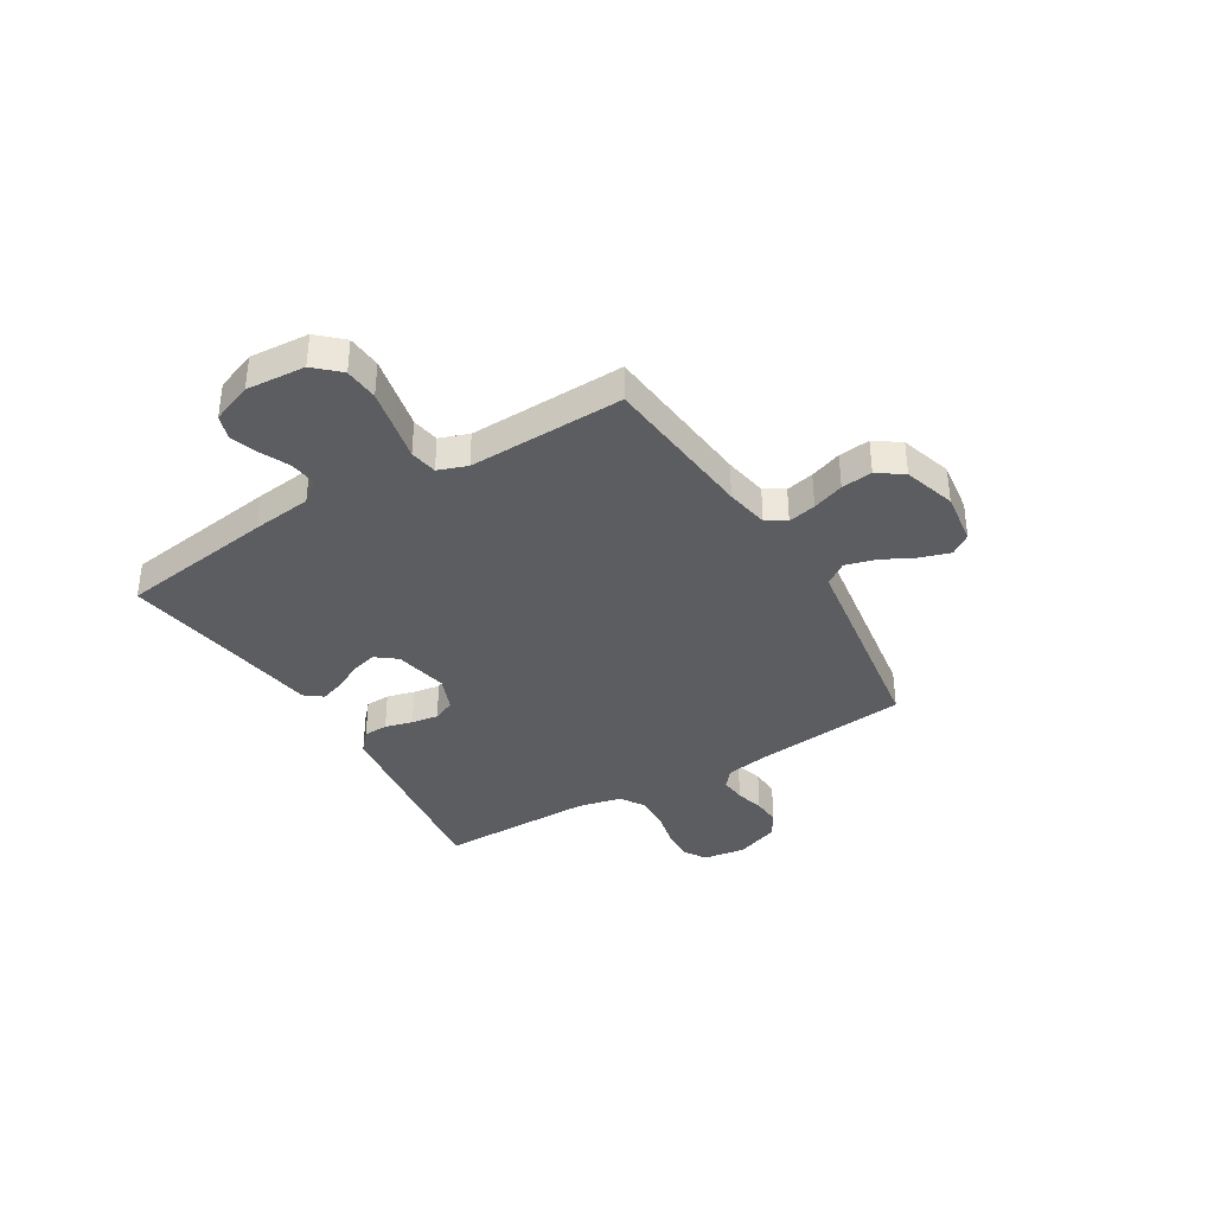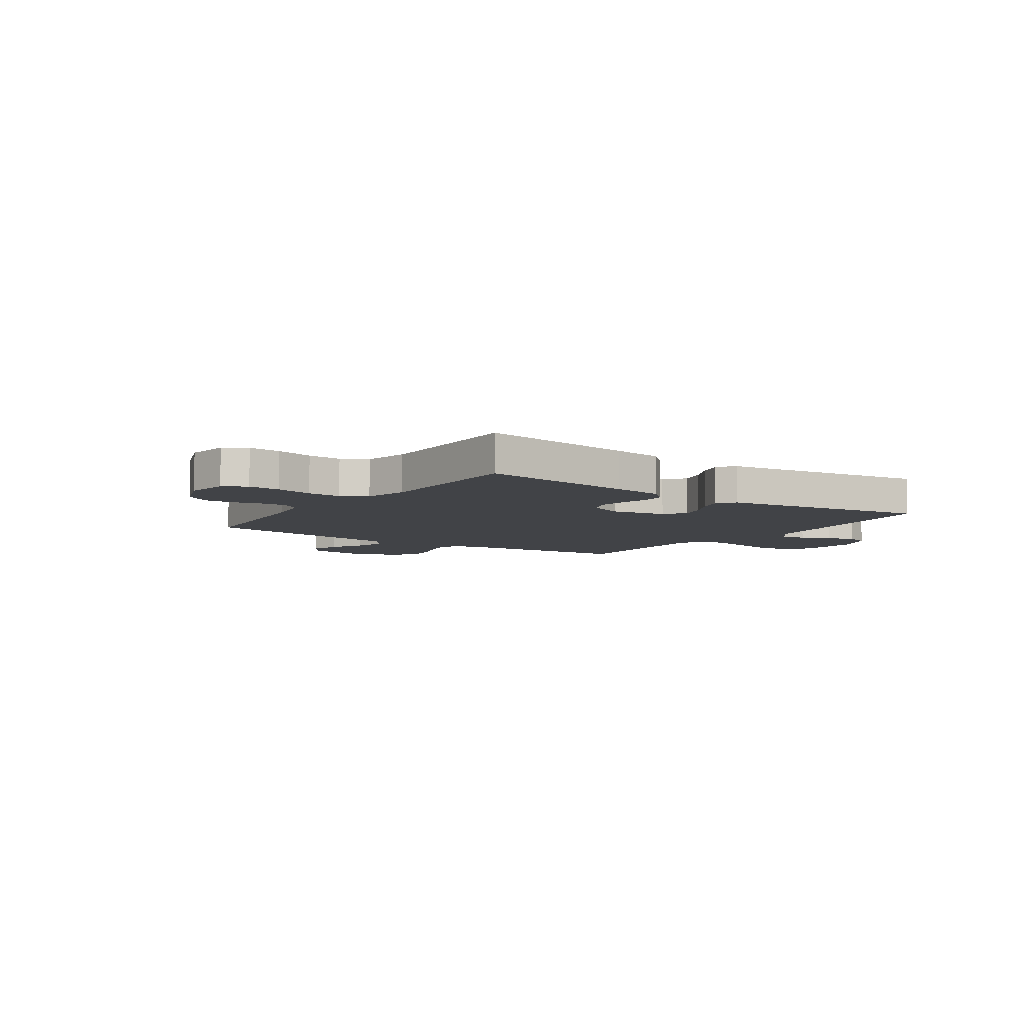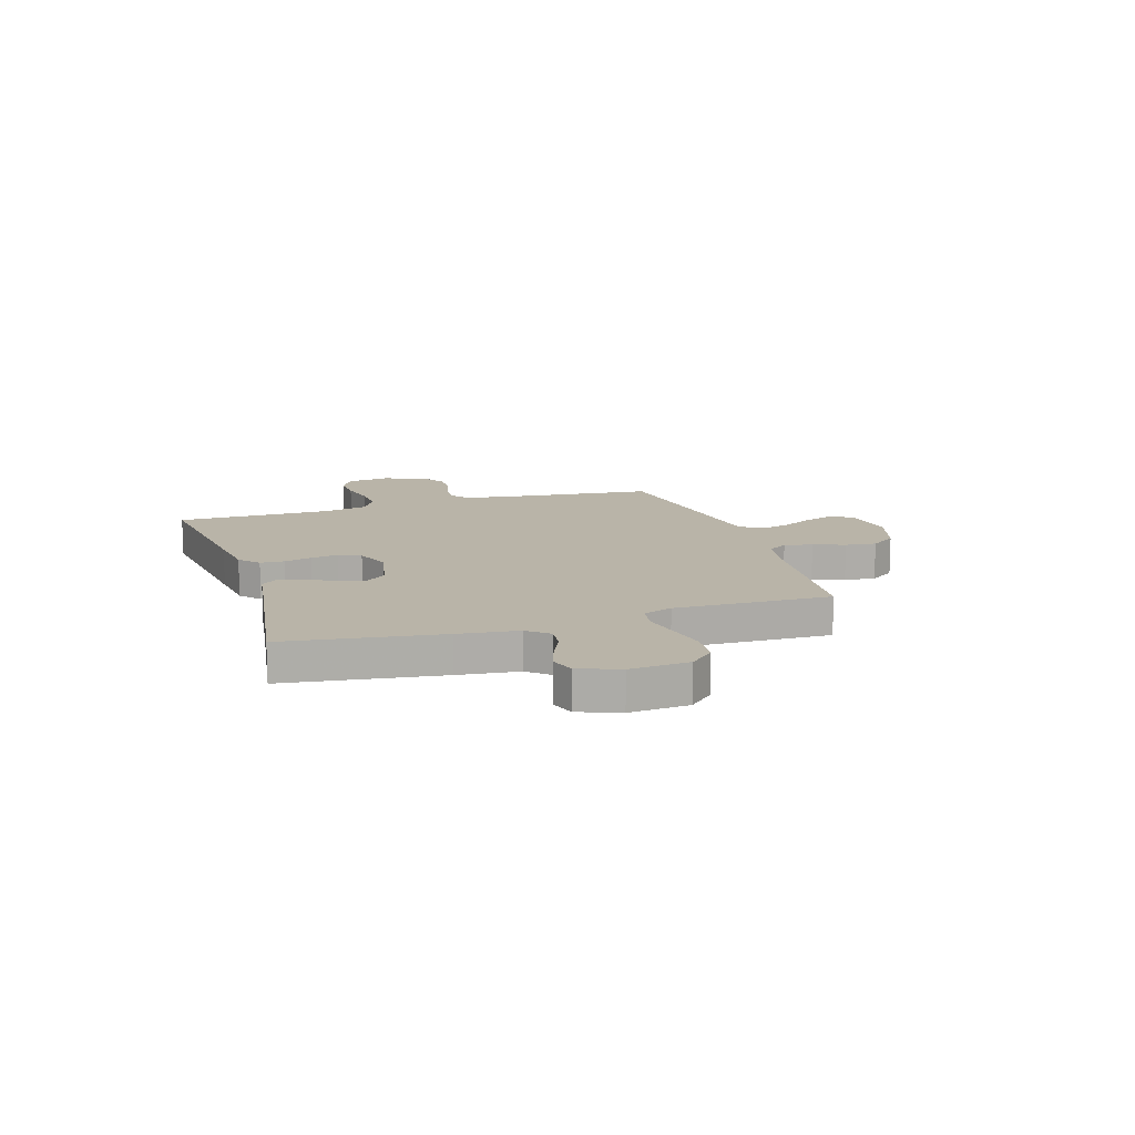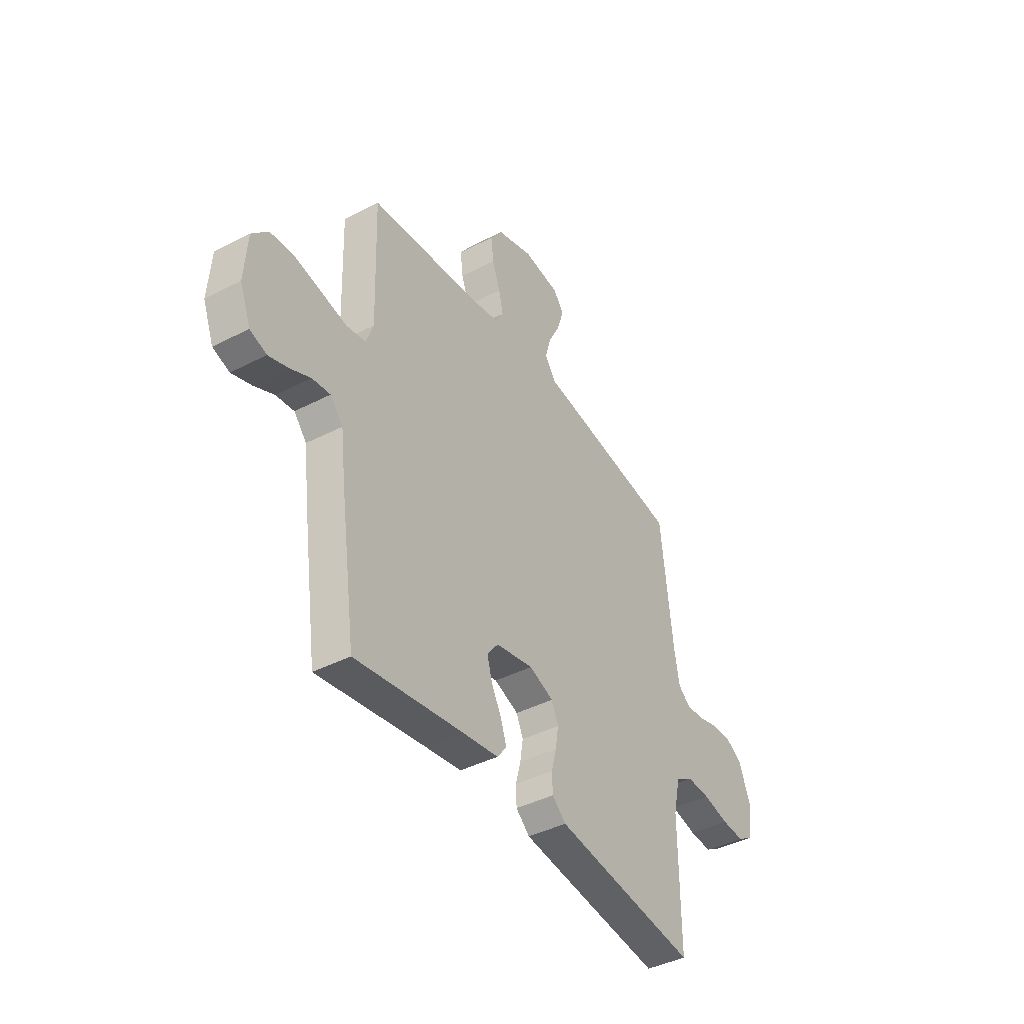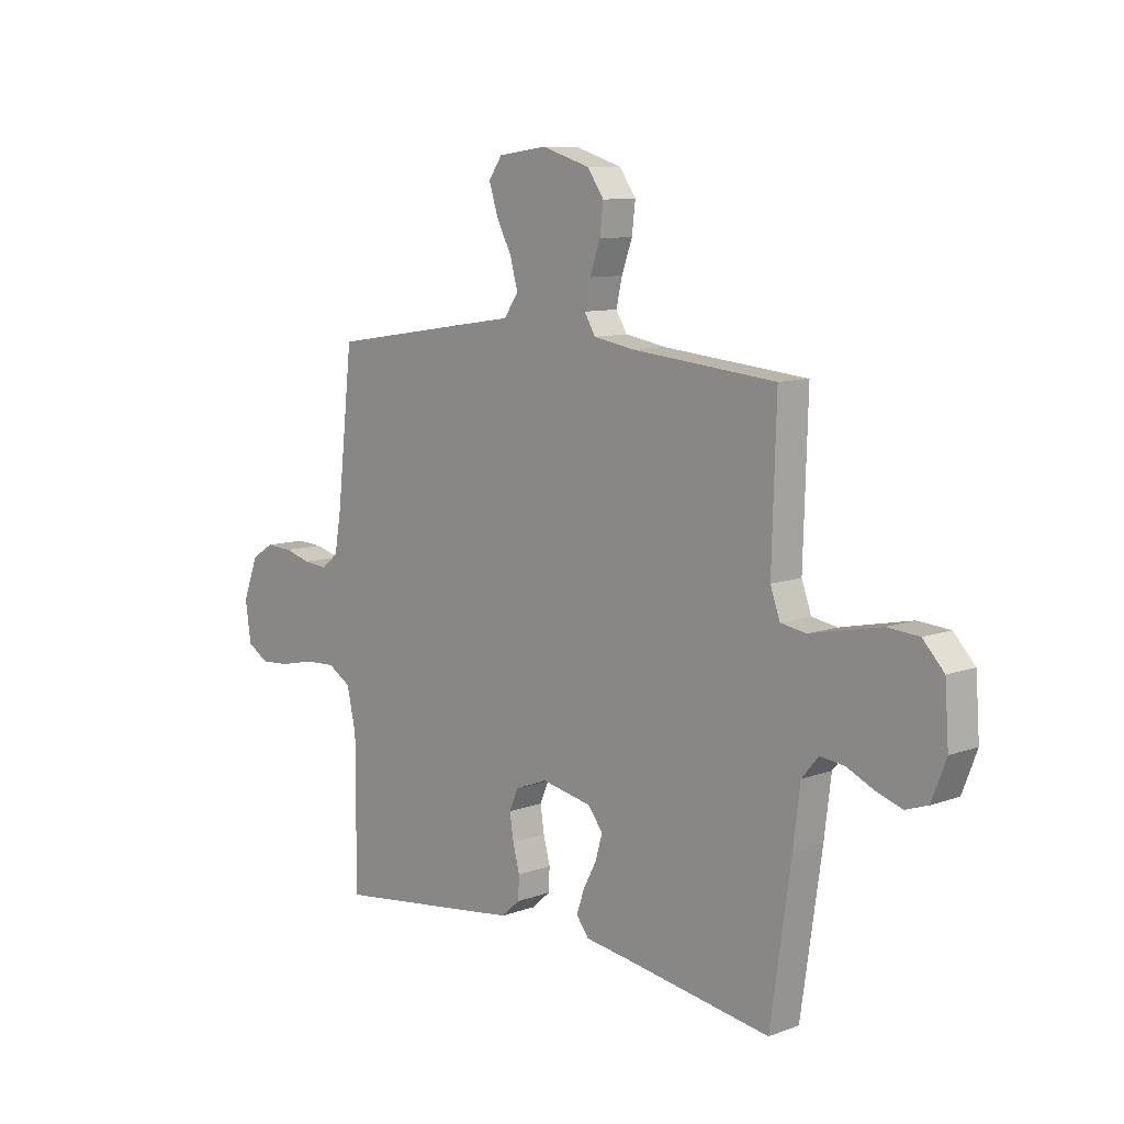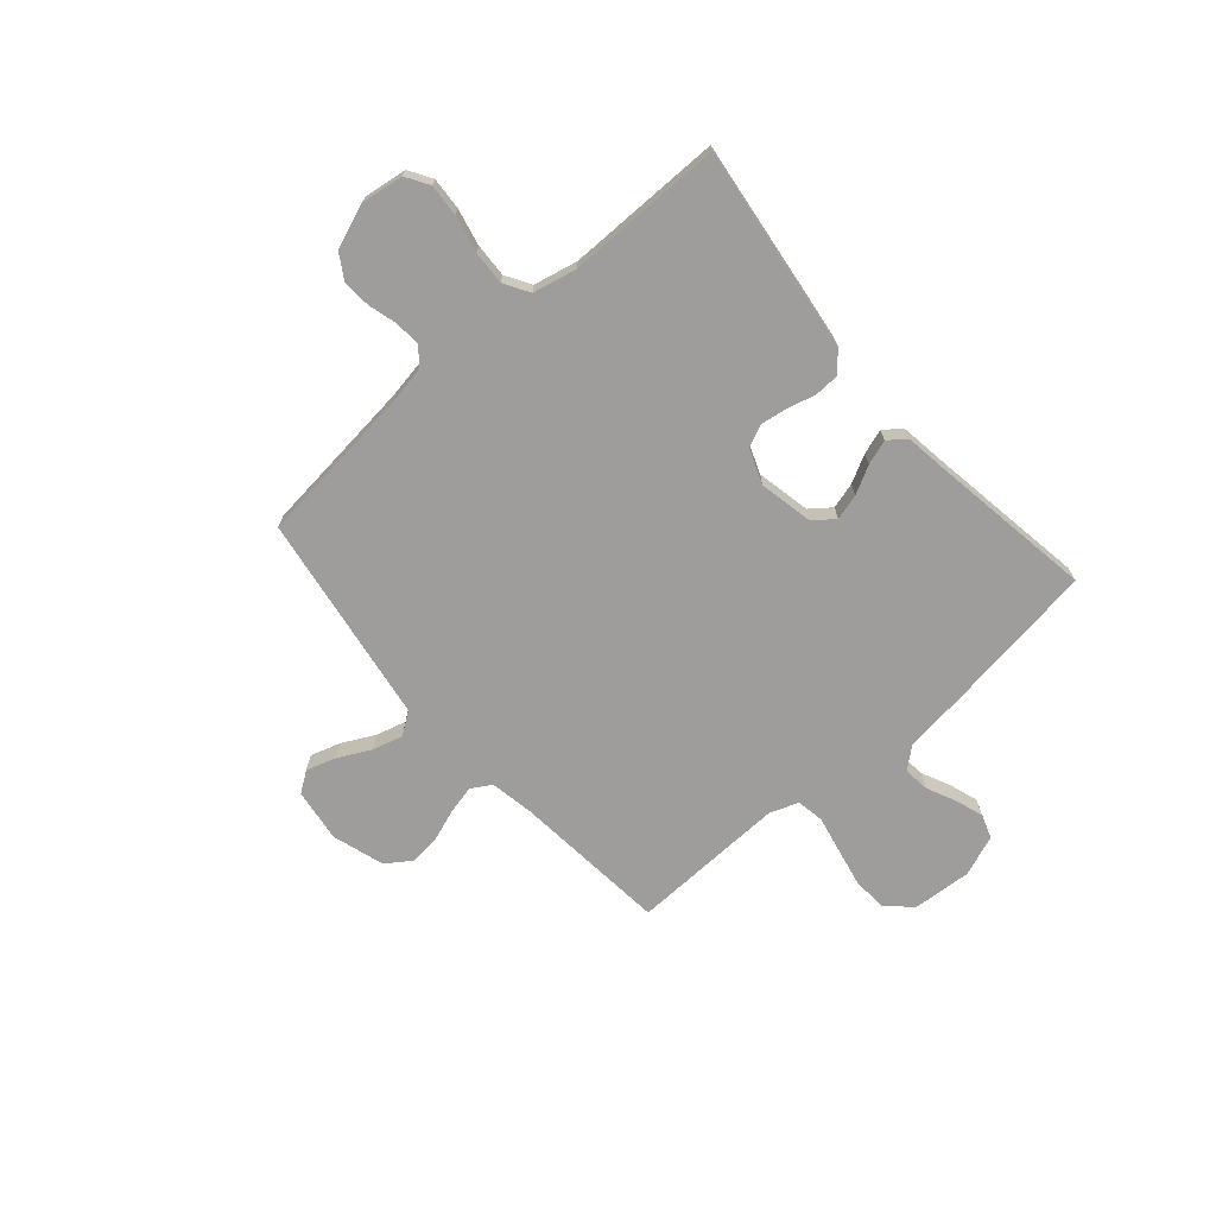
<metadata>
{"format":"obj","ext":"obj","renderer":"f3d","projection":"perspective","resolution":1024,"background":"white","views":[{"elev":-36.8,"azim":-58.9,"up":"+Y"},{"elev":-6.9,"azim":145.0,"up":"+Y"},{"elev":13.2,"azim":-107.7,"up":"+Y"},{"elev":-41.5,"azim":-57.9,"up":"+Z"},{"elev":9.6,"azim":-133.3,"up":"+Z"},{"elev":-70.6,"azim":131.0,"up":"+Y"}]}
</metadata>
<code>
v 0.5 0.07 -0.5
v 0.2 0.07 -0.461
v 0.104 0.07 -0.448
v 0.066 0.07 -0.414
v 0.064 0.07 -0.367
v 0.078 0.07 -0.314
v 0.086 0.07 -0.262
v 0.067 0.07 -0.219
v 0 0.07 -0.193
v -0.104 0.07 -0.214
v -0.135 0.07 -0.254
v -0.121 0.07 -0.304
v -0.093 0.07 -0.357
v -0.077 0.07 -0.405
v -0.103 0.07 -0.439
v -0.2 0.07 -0.453
v -0.5 0.07 -0.5
v -0.543 0.07 -0.2
v -0.557 0.07 -0.085
v -0.592 0.07 -0.044
v -0.642 0.07 -0.05
v -0.698 0.07 -0.076
v -0.752 0.07 -0.094
v -0.798 0.07 -0.078
v -0.828 0.07 0
v -0.82 0.07 0.114
v -0.776 0.07 0.161
v -0.71 0.07 0.166
v -0.634 0.07 0.15
v -0.564 0.07 0.135
v -0.511 0.07 0.144
v -0.491 0.07 0.2
v -0.5 0.07 0.5
v -0.2 0.07 0.529
v -0.116 0.07 0.544
v -0.093 0.07 0.582
v -0.105 0.07 0.636
v -0.127 0.07 0.697
v -0.134 0.07 0.757
v -0.1 0.07 0.806
v 0 0.07 0.837
v 0.102 0.07 0.823
v 0.13 0.07 0.783
v 0.112 0.07 0.726
v 0.08 0.07 0.663
v 0.064 0.07 0.605
v 0.094 0.07 0.562
v 0.2 0.07 0.546
v 0.5 0.07 0.5
v 0.533 0.07 0.2
v 0.547 0.07 0.119
v 0.581 0.07 0.091
v 0.631 0.07 0.095
v 0.686 0.07 0.11
v 0.741 0.07 0.113
v 0.788 0.07 0.084
v 0.82 0.07 0
v 0.808 0.07 -0.082
v 0.764 0.07 -0.109
v 0.702 0.07 -0.105
v 0.631 0.07 -0.089
v 0.566 0.07 -0.086
v 0.518 0.07 -0.115
v 0.499 0.07 -0.2
v 0.5 0 -0.5
v 0.2 0 -0.461
v 0.104 0 -0.448
v 0.066 0 -0.414
v 0.064 0 -0.367
v 0.078 0 -0.314
v 0.086 0 -0.262
v 0.067 0 -0.219
v 0 0 -0.193
v -0.104 0 -0.214
v -0.135 0 -0.254
v -0.121 0 -0.304
v -0.093 0 -0.357
v -0.077 0 -0.405
v -0.103 0 -0.439
v -0.2 0 -0.453
v -0.5 0 -0.5
v -0.543 0 -0.2
v -0.557 0 -0.085
v -0.592 0 -0.044
v -0.642 0 -0.05
v -0.698 0 -0.076
v -0.752 0 -0.094
v -0.798 0 -0.078
v -0.828 0 0
v -0.82 0 0.114
v -0.776 0 0.161
v -0.71 0 0.166
v -0.634 0 0.15
v -0.564 0 0.135
v -0.511 0 0.144
v -0.491 0 0.2
v -0.5 0 0.5
v -0.2 0 0.529
v -0.116 0 0.544
v -0.093 0 0.582
v -0.105 0 0.636
v -0.127 0 0.697
v -0.134 0 0.757
v -0.1 0 0.806
v 0 0 0.837
v 0.102 0 0.823
v 0.13 0 0.783
v 0.112 0 0.726
v 0.08 0 0.663
v 0.064 0 0.605
v 0.094 0 0.562
v 0.2 0 0.546
v 0.5 0 0.5
v 0.533 0 0.2
v 0.547 0 0.119
v 0.581 0 0.091
v 0.631 0 0.095
v 0.686 0 0.11
v 0.741 0 0.113
v 0.788 0 0.084
v 0.82 0 0
v 0.808 0 -0.082
v 0.764 0 -0.109
v 0.702 0 -0.105
v 0.631 0 -0.089
v 0.566 0 -0.086
v 0.518 0 -0.115
v 0.499 0 -0.2
f 59 60 61
f 58 59 61
f 57 58 61
f 56 57 61
f 55 56 61
f 54 55 61
f 53 54 61
f 52 53 61 62
f 51 52 62 63
f 47 48 49 50
f 51 63 64
f 50 51 64
f 47 50 64
f 43 44 45
f 42 43 45
f 41 42 45
f 40 41 45
f 39 40 45
f 38 39 45
f 37 38 45
f 36 37 45 46
f 64 1 2
f 47 64 2
f 46 47 2
f 36 46 2
f 35 36 2
f 28 29 30
f 27 28 30
f 26 27 30
f 25 26 30
f 24 25 30
f 23 24 30
f 22 23 30
f 21 22 30
f 20 21 30 31
f 19 20 31
f 19 31 32
f 18 19 32
f 17 18 32
f 16 17 32
f 15 16 32
f 14 15 32
f 13 14 32
f 12 13 32
f 4 5 6
f 3 4 6
f 2 3 6
f 2 6 7
f 2 7 8
f 35 2 8
f 34 35 8
f 11 12 32 33
f 10 11 33 34
f 34 8 9
f 9 10 34
f 125 124 123
f 125 123 122
f 125 122 121
f 125 121 120
f 125 120 119
f 125 119 118
f 125 118 117
f 126 125 117 116
f 127 126 116 115
f 114 113 112 111
f 128 127 115
f 128 115 114
f 128 114 111
f 109 108 107
f 109 107 106
f 109 106 105
f 109 105 104
f 109 104 103
f 109 103 102
f 109 102 101
f 110 109 101 100
f 66 65 128
f 66 128 111
f 66 111 110
f 66 110 100
f 66 100 99
f 94 93 92
f 94 92 91
f 94 91 90
f 94 90 89
f 94 89 88
f 94 88 87
f 94 87 86
f 94 86 85
f 95 94 85 84
f 95 84 83
f 96 95 83
f 96 83 82
f 96 82 81
f 96 81 80
f 96 80 79
f 96 79 78
f 96 78 77
f 96 77 76
f 70 69 68
f 70 68 67
f 70 67 66
f 71 70 66
f 72 71 66
f 72 66 99
f 72 99 98
f 97 96 76 75
f 98 97 75 74
f 73 72 98
f 98 74 73
f 1 65 66 2
f 2 66 67 3
f 3 67 68 4
f 4 68 69 5
f 5 69 70 6
f 6 70 71 7
f 7 71 72 8
f 8 72 73 9
f 9 73 74 10
f 10 74 75 11
f 11 75 76 12
f 12 76 77 13
f 13 77 78 14
f 14 78 79 15
f 15 79 80 16
f 16 80 81 17
f 17 81 82 18
f 18 82 83 19
f 19 83 84 20
f 20 84 85 21
f 21 85 86 22
f 22 86 87 23
f 23 87 88 24
f 24 88 89 25
f 25 89 90 26
f 26 90 91 27
f 27 91 92 28
f 28 92 93 29
f 29 93 94 30
f 30 94 95 31
f 31 95 96 32
f 32 96 97 33
f 33 97 98 34
f 34 98 99 35
f 35 99 100 36
f 36 100 101 37
f 37 101 102 38
f 38 102 103 39
f 39 103 104 40
f 40 104 105 41
f 41 105 106 42
f 42 106 107 43
f 43 107 108 44
f 44 108 109 45
f 45 109 110 46
f 46 110 111 47
f 47 111 112 48
f 48 112 113 49
f 49 113 114 50
f 50 114 115 51
f 51 115 116 52
f 52 116 117 53
f 53 117 118 54
f 54 118 119 55
f 55 119 120 56
f 56 120 121 57
f 57 121 122 58
f 58 122 123 59
f 59 123 124 60
f 60 124 125 61
f 61 125 126 62
f 62 126 127 63
f 63 127 128 64
f 64 128 65 1

</code>
